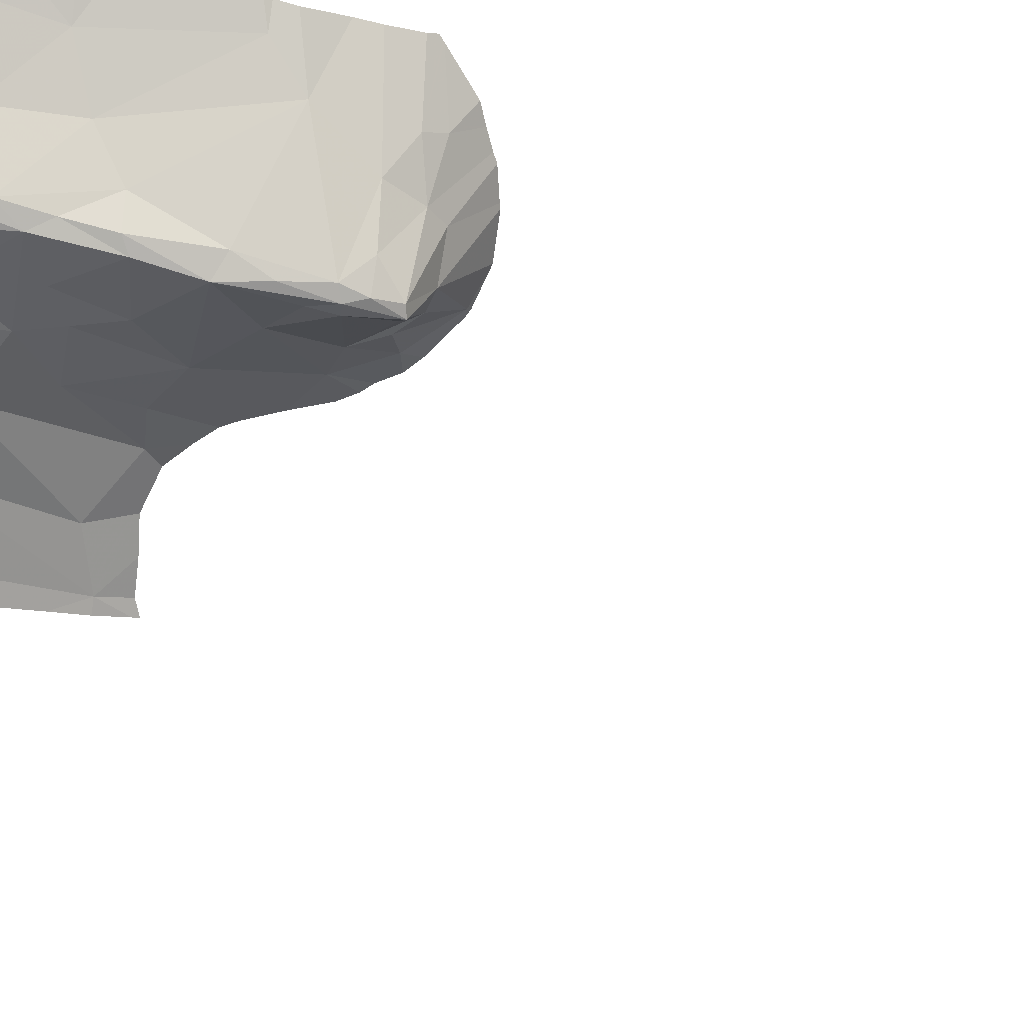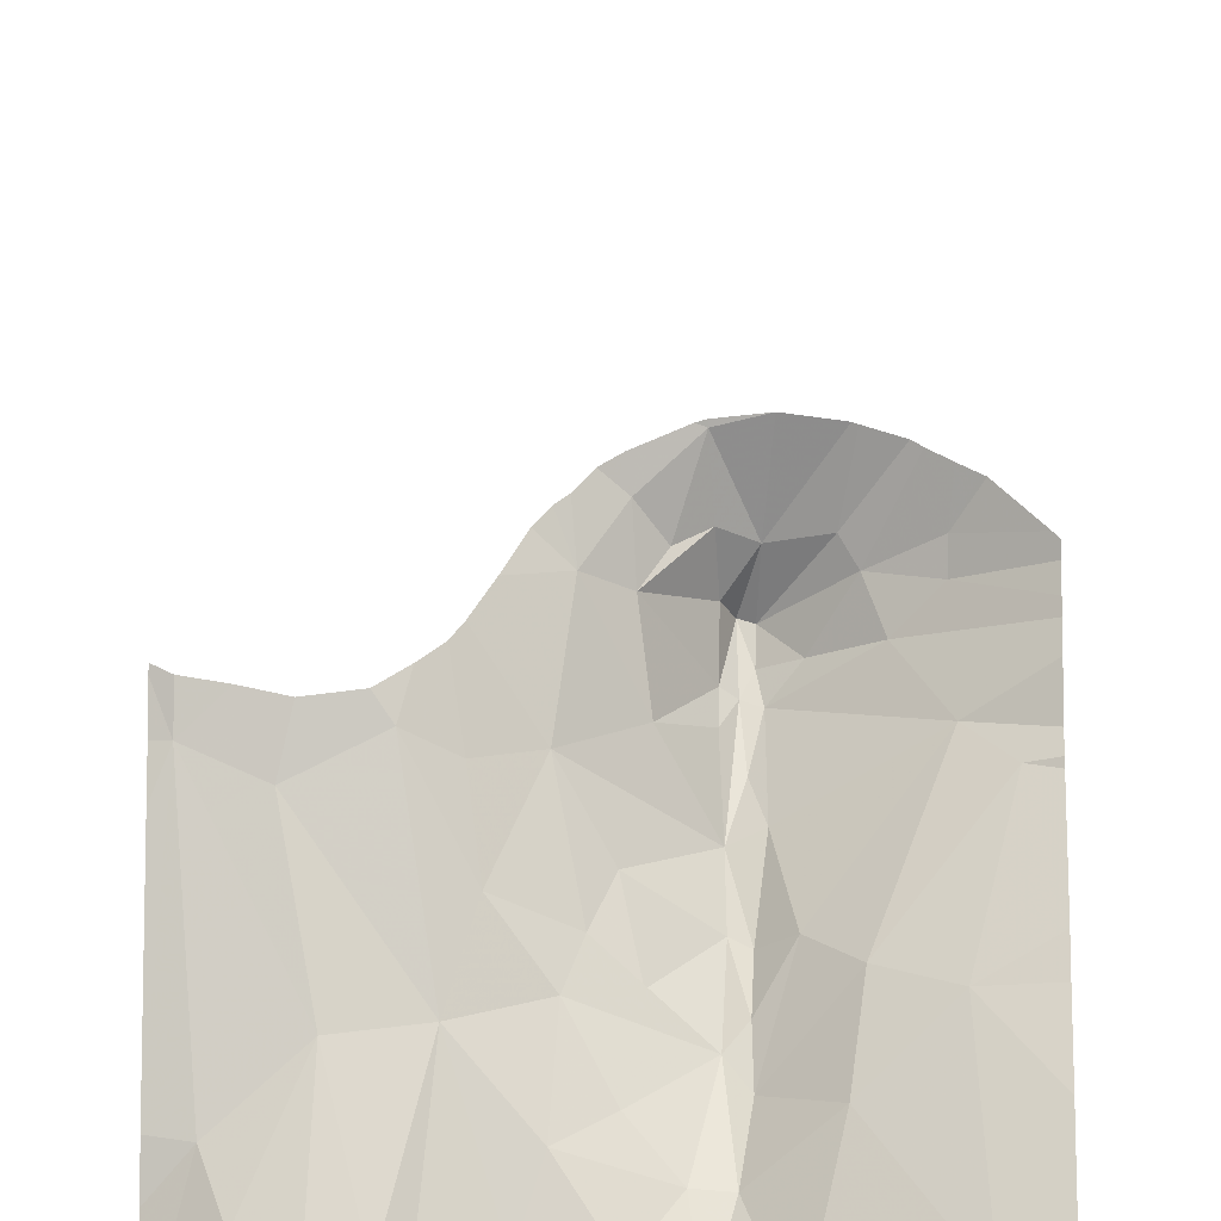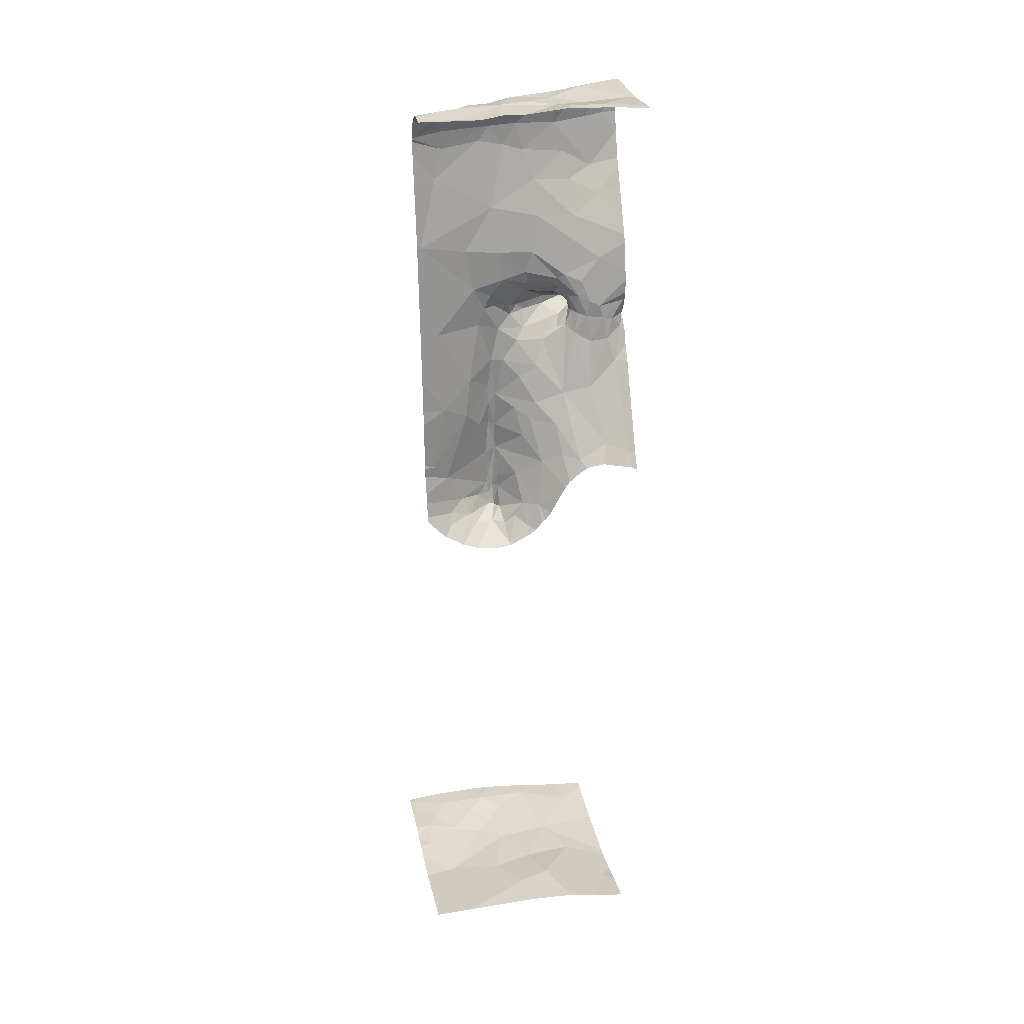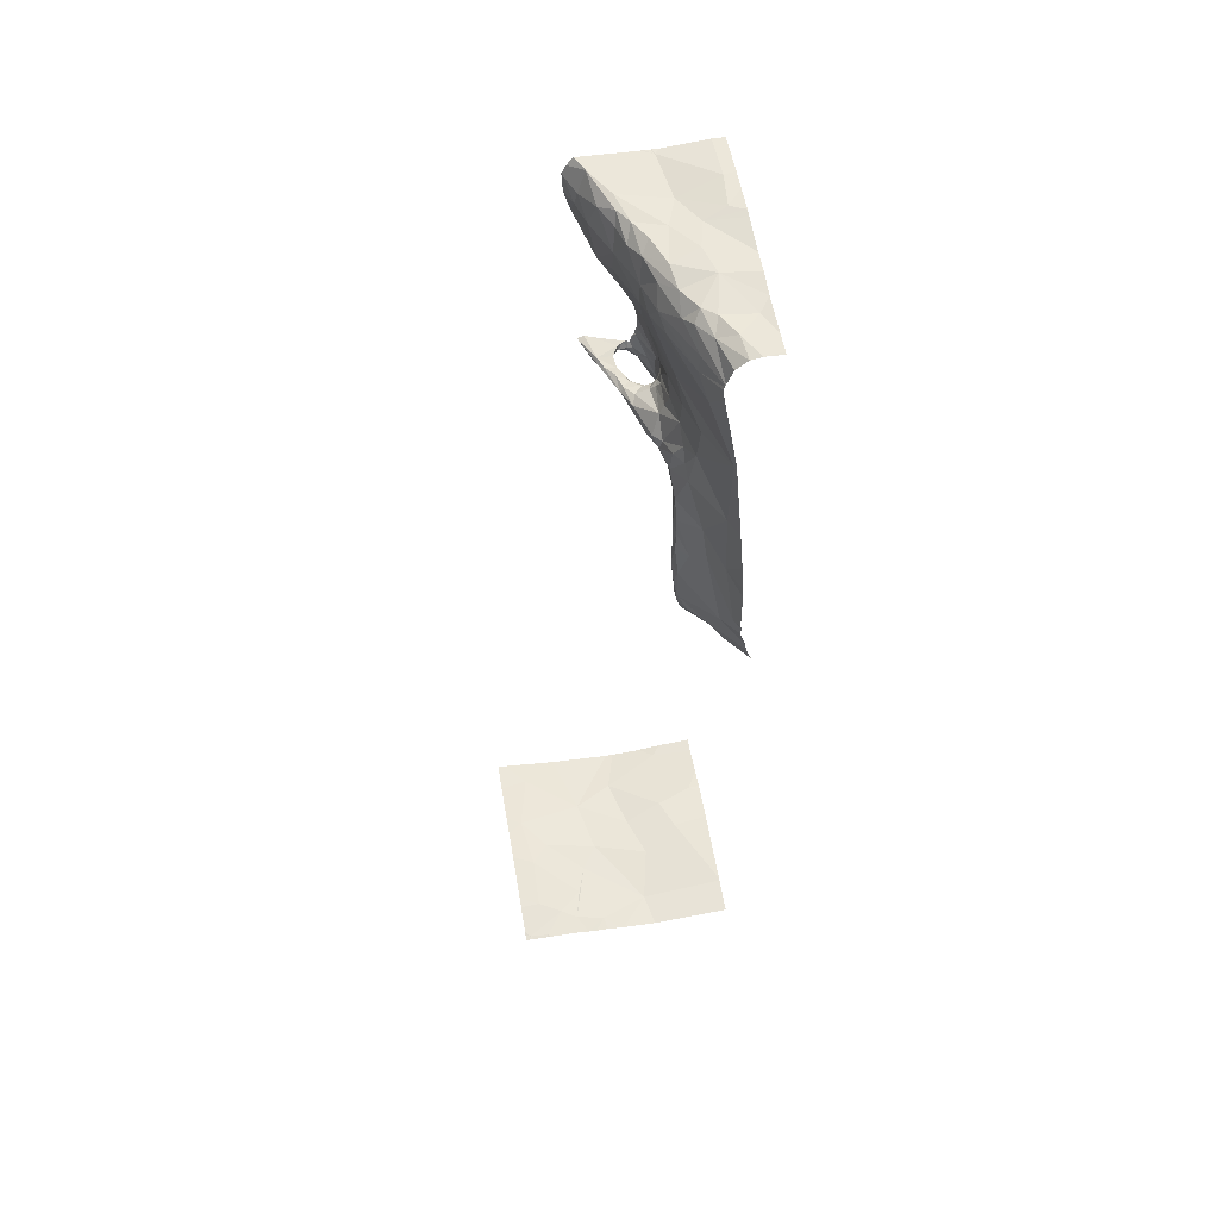
<metadata>
{"format":"obj","ext":"obj","renderer":"f3d","projection":"perspective","resolution":1024,"background":"white","views":[{"elev":-69.5,"azim":73.5,"up":"+Y"},{"elev":54.3,"azim":0.5,"up":"+Y"},{"elev":28.0,"azim":168.4,"up":"+Z"},{"elev":56.9,"azim":80.3,"up":"+Z"}]}
</metadata>
<code>
v -118.8 251.4 483.3
v -118.1 251.3 483.3
v -118.4 251.4 483.3
v -119.8 251.5 483.2
v -118 251.2 483.3
v -118 251.3 483.3
v -118 251.3 483.3
v -119.3 251.3 483.3
v -119.4 252 483.2
v -119 251.6 483.3
v -118.6 251.6 483.3
v -118.3 251.6 483.3
v -118.5 251.8 483.3
v -118 251.4 483.3
v -118 251.7 483.3
v -118 251.4 483.3
v -118.2 251.7 483.3
v -118.7 251.9 483.3
v -118 251.4 483.3
v -119.8 252.2 491.1
v -120 252.1 491.4
v -119.9 252.1 491.6
v -118.1 252 483.3
v -118.3 252.5 483.2
v -118 252.2 483.2
v -120 252.1 491.7
v -119.9 252.1 491.7
v -119.2 251.2 483.3
v -119.7 252.2 491.5
v -119.6 252.2 491.8
v -119.4 252.3 491.5
v -119.9 252.2 491.9
v -119.5 252.3 491.9
v -119.8 252.4 490.9
v -118.9 252 483.3
v -119.2 252.4 483.3
v -119.8 252.2 489.9
v -119.6 252.4 489.9
v -119.8 252.2 489.9
v -119.8 252.2 489.9
v -119.9 252.4 489.8
v -119.7 252.3 489.9
v -120 252.1 489.9
v -119.4 251.2 483.3
v -120 252.7 491.8
v -119.6 252.3 491.9
v -118 251.8 483.3
v -118 251.9 483.3
v -118 252 483.3
v -118 252.2 483.2
v -119.4 252.9 489.1
v -119.5 252.7 489.7
v -119.2 252.7 489.6
v -119.3 252.7 491.9
v -119 252.9 491.9
v -118.9 252.6 491.9
v -118 252.5 483.2
v -118.3 253.2 483.3
v -118.4 251.2 483.3
v -118.9 252.9 488.3
v -118.8 252.7 488.5
v -118.8 252.9 491.9
v -118.7 252.6 491.8
v -120 251.2 483.2
v -119.4 252.6 490
v -119.1 252.6 490.1
v -119.4 252.5 490
v -119.1 252.7 490.1
v -119.3 252.6 490.1
v -118.8 252.7 490.5
v -119.1 252.7 490.5
v -119.2 252.6 490.8
v -119.1 252.7 490.3
v -119.6 252.3 483.2
v -119.9 252.8 483.2
v -118.8 252.6 483.3
v -120 252.6 489.9
v -119.8 252.7 489.9
v -120 252.6 489.6
v -119.9 252.7 489.7
v -119.8 252.7 489.6
v -119.8 252.7 489.8
v -119.8 252.6 490.3
v -119.4 252.7 490.2
v -118.9 252.7 490.2
v -119.4 252.6 489.7
v -119.5 252.6 489.8
v -119.5 252.5 489.9
v -119.5 252.6 489.9
v -119 252.7 489.6
v -118.8 252.7 489.4
v -119.2 252.8 489.3
v -119.5 252.5 489.9
v -120 252.5 489.8
v -119.9 251.2 483.2
v -119.1 252.4 491.3
v -119.2 252.5 491.1
v -119.5 252.3 491.3
v -118.6 252.6 491.5
v -118.8 252.5 491.6
v -118.3 252.7 491.5
v -118.8 252.7 490.9
v -119.3 252.4 491.7
v -119 252.4 491.6
v -118.6 252.6 491.7
v -118.3 252.7 491.6
v -119.5 252.5 490.7
v -118.9 252.5 491.4
v -118.2 252.8 491.2
v -119.3 252.7 490.2
v -119.4 252.7 490.2
v -119.6 252.7 490.1
v -119.5 252.7 490
v -119.5 252.6 489.9
v -119.5 252.7 489.8
v -120 252.6 489.7
v -119.5 252.7 489.6
v -119.9 252.4 489.9
v -120 252.4 489.8
v -120 252.4 489.8
v -119.3 252.8 483.3
v -119.4 252.7 490.1
v -119.6 252.7 489.8
v -119.4 252.5 489.8
v -119.7 252.4 489.9
v -119.6 252.5 489.9
v -119.7 252.4 489.9
v -118.8 252.6 489.7
v -118.6 252.7 489.8
v -118.7 252.7 489.4
v -119.5 252.5 489.9
v -118.9 252.6 489.9
v -118.9 252.6 489.8
v -118.8 252.7 489.9
v -119.1 252.6 489.7
v -120 252.5 489.7
v -120 252.5 489.7
v -119.1 252.5 489.8
v -119.6 252.4 489.9
v -119.5 252.4 489.9
v -119.5 252.4 491
v -119.4 252.3 491.8
v -119.1 252.5 491.8
v -118.9 252.5 491.8
v -118 251.2 483.3
v -119.9 252.8 489.4
v -119.6 252.7 490
v -119 252.9 483.3
v -118.7 252.7 489.2
v -118.8 252.7 489.1
v -118.7 252.7 490.1
v -118.8 252.7 488.7
v -119 252.7 489.2
v -118.7 252.7 488.8
v -119.5 252.4 489.9
v -119.3 252.5 489.9
v -119.3 252.4 489.9
v -119 252.5 489.9
v -118.7 252.7 490
v -119.2 252.5 491.9
v -119.4 252.4 491.9
v -118.5 252.7 491.9
v -119.6 252.8 491.8
v -118 251.2 483.3
v -118 252.9 483.3
v -118.3 253.2 483.3
v -118.4 253.2 483.3
v -118.6 252.8 490.2
v -118.2 253 489.8
v -118.5 252.8 490.5
v -119.6 252.7 489.8
v -119.7 252.8 489.6
v -119.1 252.9 488.9
v -119.2 253 488.5
v -119.3 253 488.8
v -119.3 253.1 488.6
v -118.5 252.9 489.3
v -118.2 253 489.1
v -118.4 252.9 488.1
v -118.6 252.8 488.1
v -118.7 252.7 488.1
v -119.7 252.9 489.2
v -120 253.2 488.6
v -118.1 252.9 490.7
v -119 252.9 488.7
v -118.9 252.8 488.9
v -119.1 253.1 488.1
v -118.8 252.8 487.9
v -119 253 488.1
v -118.8 252.7 488.1
v -118.8 253 487.9
v -118.7 252.7 489
v -118.6 252.8 488.8
v -119.5 253.2 488.5
v -118.1 253.1 488.5
v -118.5 252.9 489
v -118.2 253 488.4
v -118.7 252.7 488.5
v -119.1 252.8 489
v -118.7 252.9 487.9
v -118.7 252.8 487.9
v -118.5 253 487.9
v -118.5 253.2 487.7
v -118.7 252.7 488.3
v -118.8 252.7 488.2
v -118.7 252.8 487.9
v -118.7 252.7 488
v -119.4 253.1 483.3
v -118.3 253 488
v -118.5 253 487.9
v -119.7 253.1 491.9
v -118.5 252.7 491.8
v -118 252.8 491.6
v -119.3 252.9 491.9
v -118.3 252.8 491.8
v -118 252.8 491.6
v -119.8 251.2 483.3
v -118 252.8 491.5
v -118.5 251.2 483.3
v -118.1 251.2 483.3
v -118 253.1 489.4
v -118 253 489.8
v -119.8 253.1 488.7
v -118 253 490.7
v -118 252.8 491.6
v -118.8 253.2 487.7
v -118.7 252.7 488.1
v -118.4 252.9 491.9
v -118.2 253 491.9
v -119.4 253.1 491.9
v -118.9 253.2 491.9
v -118.4 253.1 491.8
v -118 253 491.9
v -118 253.1 491.9
v -118 252.9 491.8
v -118.7 253.2 491.9
v -119.7 252.7 489.9
v -118 252.8 491.6
v -118 252.8 491.6
v -118 253 490.6
v -118 252.9 491.2
v -118 253.1 488.3
v -118 253 490.6
v -118 252.8 491.4
v -118.3 253.2 487.8
v -119.8 253.2 483.2
v -118.3 253.1 487.9
v -118 253.2 488
v -118.2 253.2 487.9
v -118.2 253.2 487.9
v -118.3 253.2 487.8
v -118 253.2 488
v -118 253.2 488.1
v -118 253.2 488
v -118 253.2 483.3
v -118 253.2 491.9
v -118 253.2 491.9
v -119.3 253.2 491.9
v -119.2 253.2 491.9
v -118.6 253.2 491.9
v -118.2 253.2 491.9
v -119.3 253.2 488.3
v -119.3 253.2 488.2
v -119.4 253.2 488.3
v -118.7 253.2 487.7
v -119 253.2 487.9
v -119 253.2 487.8
v -119.4 253.2 483.3
v -119.1 253.2 483.3
v -119.5 253.2 488.4
v -119.7 253.2 488.5
v -119.9 253.2 488.5
v -119.7 253.2 491.9
v -119.5 253.2 491.9
v -119.1 253.2 487.9
v -119.8 251.2 483.3
v -119.9 253.2 483.2
v -118 253.2 491.9
v -118 253.1 489
v -118 253.1 488.6
v -118.3 253.2 483.3
v -119.7 253.2 483.3
v -119.6 253.2 483.3
v -118.9 253 487.9
v -118 253.1 488.5
v -119.6 253.2 488.5
v -118 253.2 488.2
v -118 253.2 488.2
v -118.4 253.2 487.8
v -118.7 253.2 487.7
v -118 253.1 489.1
v -118 253.1 488.5
v -118.8 253.2 487.7
v -118.8 253.2 487.7
v -119.1 253.2 487.9
v -119.2 253.2 488
v -118.9 251.2 483.3
v -118.7 251.2 483.3
v -118.1 251.2 483.3
v -118.4 253.2 483.3
v -120 253.2 488.4
v -119.2 253.2 488
v -119.4 253.2 483.3
v -118.5 253.2 487.7
v -120 251.3 483.2
v -120 251.6 483.2
v -120 251.8 483.2
v -120 251.4 483.2
v -120 252.1 491.3
v -120 252.2 491.1
v -120 252.2 491.1
v -120 252.3 490.9
v -120 252.2 489.9
v -120 252.2 489.9
v -120 252.1 489.9
v -120 252.1 489.9
v -120 252.4 489.8
v -120 252.2 489.8
v -120 252.6 491.8
v -120 252.1 491.9
v -120 252.1 491.8
v -120 252 491.7
v -120 252.6 491.8
v -120 252.1 491.5
v -120 252 491.7
v -120 252.1 491.4
v -120 252.7 483.1
v -120 252.4 483.1
v -120 252.4 483.1
v -120 252.6 490
v -120 252.6 489.9
v -120 252.5 489.8
v -120 252.5 489.8
v -120 252.6 489.6
v -120 252.5 489.7
v -120 252.5 490.5
v -120 252.5 490.6
v -120 252.6 489.8
v -120 252.6 489.8
v -120 252.6 490.1
v -120 252.6 489.9
v -120 252.4 489.8
v -120 252.5 489.7
v -120 252.5 489.8
v -120 252.2 489.9
v -120 252.5 489.8
v -120 252.4 489.8
v -120 252.6 490.2
v -120 252.5 490.4
v -120 252.7 489.5
v -120 252.4 489.8
v -120 252.7 491.8
v -120 252.7 491.8
v -120 252.8 489.3
v -120 253.1 488.7
v -120 252.8 491.8
v -120 252.7 491.8
v -120 253.2 488.5
v -120 253.1 488.5
v -120 253.2 483.2
v -120 252.9 483.2
v -120 253.1 491.9
v -120 253.2 491.9
v -120 253.2 488.4
v -120 253.2 488.4
v -120 253.2 483.2
v -120 253.2 491.9
f 299 3 59
f 95 305 64
f 5 2 145
f 6 2 5
f 7 2 6
f 9 8 10
f 11 1 3
f 306 9 307
f 10 8 1
f 4 8 9
f 11 3 12
f 1 11 10
f 11 12 13
f 15 14 16
f 17 12 14
f 2 14 12
f 3 2 12
f 14 2 7
f 11 18 10
f 8 4 217
f 3 1 298
f 297 8 28
f 19 14 7
f 15 17 14
f 16 14 19
f 21 20 22
f 24 23 25
f 20 21 309
f 26 22 27
f 30 29 31
f 22 29 27
f 33 32 30
f 34 20 310
f 31 29 20
f 35 18 24
f 35 36 9
f 24 18 23
f 40 39 38
f 40 42 37
f 43 37 313
f 317 43 318
f 39 40 43
f 40 37 43
f 30 27 29
f 20 29 22
f 32 27 30
f 32 45 319
f 26 32 321
f 26 27 32
f 35 9 10
f 324 26 325
f 23 17 47
f 18 13 17
f 21 22 324
f 18 35 10
f 18 11 13
f 18 17 23
f 13 12 17
f 47 17 15
f 48 23 47
f 49 23 48
f 25 23 49
f 50 24 25
f 52 51 53
f 55 54 56
f 24 57 58
f 56 63 62
f 66 65 67
f 66 68 69
f 71 70 72
f 70 71 73
f 74 75 327
f 9 74 328
f 35 76 36
f 77 78 330
f 80 79 81
f 82 77 80
f 72 83 84
f 73 68 85
f 52 86 87
f 87 88 89
f 91 90 92
f 93 67 65
f 68 66 85
f 69 65 66
f 97 96 98
f 100 99 101
f 96 97 102
f 104 103 31
f 105 100 106
f 336 34 337
f 109 108 102
f 98 96 31
f 111 110 73
f 83 112 84
f 72 107 83
f 114 113 115
f 116 77 338
f 52 115 117
f 52 53 86
f 119 118 120
f 36 121 74
f 24 76 35
f 73 71 111
f 110 111 122
f 110 68 73
f 113 122 111
f 122 69 110
f 123 115 113
f 53 124 86
f 88 87 124
f 126 125 127
f 53 92 90
f 130 129 128
f 93 89 131
f 66 132 85
f 134 133 128
f 124 53 135
f 38 125 126
f 136 120 342
f 137 116 339
f 335 136 343
f 118 37 127
f 41 118 125
f 127 131 126
f 313 119 345
f 135 133 138
f 53 90 135
f 41 120 118
f 94 120 137
f 139 131 127
f 140 67 93
f 93 131 140
f 114 115 89
f 141 107 97
f 20 98 31
f 103 142 31
f 144 143 104
f 141 34 107
f 142 30 31
f 96 104 31
f 120 136 137
f 137 79 116
f 340 83 348
f 102 72 70
f 110 69 68
f 102 97 72
f 84 71 72
f 83 107 336
f 86 124 87
f 89 88 131
f 79 80 116
f 146 79 334
f 89 115 87
f 114 89 93
f 88 124 38
f 136 79 137
f 107 72 97
f 102 108 96
f 65 122 114
f 113 114 122
f 36 74 9
f 111 84 147
f 71 84 111
f 119 94 333
f 36 76 148
f 113 111 147
f 77 116 80
f 108 99 100
f 109 99 108
f 122 65 69
f 128 133 135
f 134 151 132
f 52 87 115
f 88 126 131
f 91 153 150
f 130 91 150
f 150 149 130
f 128 91 130
f 93 65 114
f 128 90 91
f 342 41 351
f 126 88 38
f 155 124 156
f 94 137 344
f 39 41 38
f 37 118 119
f 118 127 125
f 41 125 38
f 41 39 317
f 138 156 135
f 157 66 67
f 157 155 156
f 156 124 135
f 157 67 140
f 90 128 135
f 157 138 158
f 159 134 128
f 66 157 158
f 134 132 133
f 132 158 133
f 157 156 138
f 133 158 138
f 140 131 139
f 40 38 155
f 94 119 120
f 155 140 139
f 42 139 127
f 42 40 155
f 37 42 127
f 42 155 139
f 152 61 154
f 155 38 124
f 157 140 155
f 158 132 66
f 160 54 161
f 56 54 160
f 144 63 143
f 63 56 143
f 20 141 98
f 20 34 141
f 141 97 98
f 100 104 108
f 96 108 104
f 104 100 144
f 100 105 144
f 143 103 104
f 33 30 142
f 160 161 143
f 160 143 56
f 63 144 105
f 162 63 105
f 163 46 54
f 103 143 161
f 33 46 32
f 32 46 45
f 46 33 161
f 161 33 103
f 46 161 54
f 33 142 103
f 45 46 163
f 57 24 50
f 57 165 166
f 167 76 24
f 129 169 168
f 168 170 85
f 172 171 82
f 174 173 175
f 176 174 175
f 169 177 178
f 180 179 181
f 117 51 52
f 117 182 51
f 117 172 182
f 183 146 354
f 169 184 168
f 168 151 159
f 129 130 177
f 130 149 177
f 92 153 91
f 173 185 186
f 187 60 174
f 61 185 174
f 189 188 190
f 191 188 189
f 192 154 193
f 168 85 151
f 184 109 102
f 170 168 184
f 175 51 194
f 146 183 182
f 195 178 196
f 169 129 177
f 170 70 85
f 179 197 181
f 198 197 193
f 192 193 149
f 146 182 81
f 149 196 177
f 102 70 170
f 186 185 152
f 171 172 117
f 150 199 173
f 200 188 191
f 188 201 190
f 202 200 203
f 181 198 204
f 190 205 60
f 61 60 205
f 60 189 190
f 159 129 168
f 198 181 197
f 174 60 61
f 207 206 180
f 193 154 198
f 92 199 153
f 174 185 173
f 175 173 199
f 121 148 208
f 210 209 179
f 179 180 210
f 212 106 213
f 214 54 55
f 45 163 211
f 215 212 216
f 92 53 51
f 51 199 92
f 199 51 175
f 177 196 178
f 193 197 196
f 101 109 218
f 61 152 185
f 82 81 172
f 148 76 167
f 169 178 221
f 184 169 222
f 197 195 196
f 51 182 223
f 109 184 224
f 102 170 184
f 172 81 182
f 106 101 225
f 191 226 200
f 186 150 173
f 193 196 149
f 227 181 204
f 150 153 199
f 201 206 207
f 227 190 201
f 200 202 206
f 206 202 210
f 200 206 201
f 201 188 200
f 206 210 180
f 180 181 207
f 227 205 190
f 207 227 201
f 61 198 154
f 150 186 152
f 56 62 55
f 214 55 62
f 231 214 62
f 162 215 228
f 232 228 229
f 212 215 162
f 162 228 62
f 228 215 229
f 233 229 215
f 233 234 229
f 228 232 62
f 62 63 162
f 233 215 235
f 214 230 163
f 123 171 117
f 237 78 171
f 109 101 99
f 106 100 101
f 115 123 117
f 237 112 83
f 78 237 83
f 147 123 113
f 82 80 81
f 82 78 77
f 151 85 132
f 74 121 75
f 82 171 78
f 171 147 237
f 212 105 106
f 146 81 79
f 121 36 148
f 73 85 70
f 237 147 112
f 171 123 147
f 84 112 147
f 134 159 151
f 129 159 128
f 61 205 227
f 152 154 192
f 227 204 61
f 204 198 61
f 150 192 149
f 227 207 181
f 54 214 163
f 105 212 162
f 192 150 152
f 235 215 238
f 225 101 239
f 213 106 225
f 224 184 240
f 241 109 224
f 242 197 179
f 243 184 222
f 240 184 243
f 218 109 244
f 239 101 218
f 216 212 213
f 238 215 216
f 244 109 241
f 245 210 202
f 246 75 121
f 248 247 249
f 250 247 251
f 252 209 248
f 254 253 252
f 166 165 255
f 256 234 257
f 58 57 166
f 258 230 214
f 231 259 214
f 261 260 232
f 262 174 176
f 263 187 262
f 264 176 194
f 203 200 265
f 265 200 226
f 226 266 267
f 268 148 269
f 264 194 270
f 271 183 272
f 273 230 274
f 266 187 275
f 75 277 360
f 209 247 248
f 261 234 278
f 279 195 280
f 167 24 281
f 282 208 283
f 189 284 191
f 209 210 247
f 247 210 245
f 356 211 362
f 195 197 285
f 194 176 175
f 286 223 271
f 287 209 288
f 226 191 284
f 245 202 289
f 230 211 163
f 223 194 51
f 246 121 282
f 187 189 60
f 242 179 287
f 266 284 189
f 362 273 363
f 265 226 290
f 183 223 182
f 226 284 266
f 266 189 187
f 262 176 264
f 187 174 262
f 260 236 62
f 62 236 231
f 232 260 62
f 232 229 261
f 258 214 259
f 234 261 229
f 221 178 291
f 291 178 279
f 285 197 242
f 222 169 221
f 279 178 195
f 287 179 209
f 280 195 292
f 292 195 285
f 288 209 253
f 253 209 252
f 293 226 294
f 294 226 267
f 274 230 258
f 267 266 295
f 296 187 263
f 270 194 286
f 295 266 275
f 249 247 250
f 269 148 300
f 272 183 301
f 301 183 364
f 277 75 246
f 275 187 302
f 302 187 296
f 268 208 148
f 303 208 268
f 234 256 278
f 283 208 303
f 251 247 245
f 271 223 183
f 286 194 223
f 304 202 203
f 289 202 304
f 281 24 58
f 282 121 208
f 300 148 167
f 273 211 230
f 290 226 293
f 305 4 308
f 306 4 9
f 307 9 329
f 308 4 306
f 309 21 326
f 310 20 309
f 311 34 310
f 312 34 311
f 313 37 119
f 314 43 313
f 315 43 316
f 316 43 314
f 317 39 43
f 318 43 315
f 319 45 323
f 320 32 319
f 321 32 320
f 322 26 321
f 323 45 352
f 324 22 26
f 325 26 322
f 326 21 324
f 327 75 361
f 328 74 327
f 329 9 328
f 330 78 340
f 331 77 330
f 332 94 346
f 333 94 332
f 334 79 335
f 335 79 136
f 336 107 34
f 337 34 312
f 338 77 341
f 339 116 338
f 340 78 83
f 341 77 331
f 342 120 41
f 343 136 342
f 95 4 305
f 344 137 339
f 28 8 44
f 345 119 347
f 346 94 344
f 44 8 217
f 347 119 333
f 164 5 145
f 348 83 349
f 349 83 336
f 350 146 334
f 145 2 220
f 219 3 298
f 351 41 317
f 352 45 353
f 276 4 95
f 353 45 357
f 354 146 350
f 355 183 354
f 217 4 276
f 356 45 211
f 357 45 356
f 59 3 219
f 358 183 359
f 359 183 355
f 220 2 299
f 360 277 366
f 361 75 360
f 299 2 3
f 362 211 273
f 297 1 8
f 363 273 367
f 364 183 358
f 365 301 364
f 298 1 297

</code>
